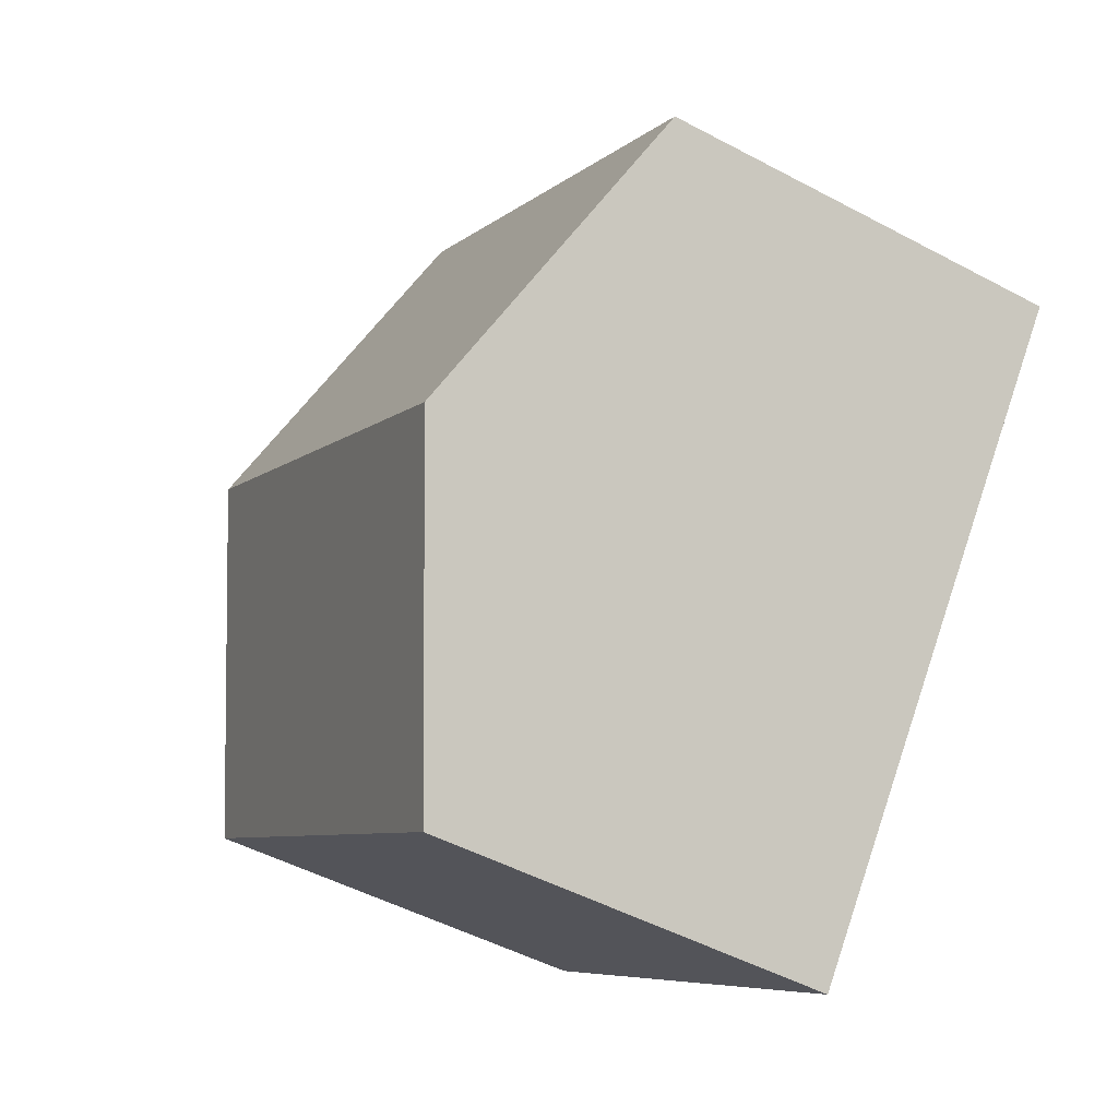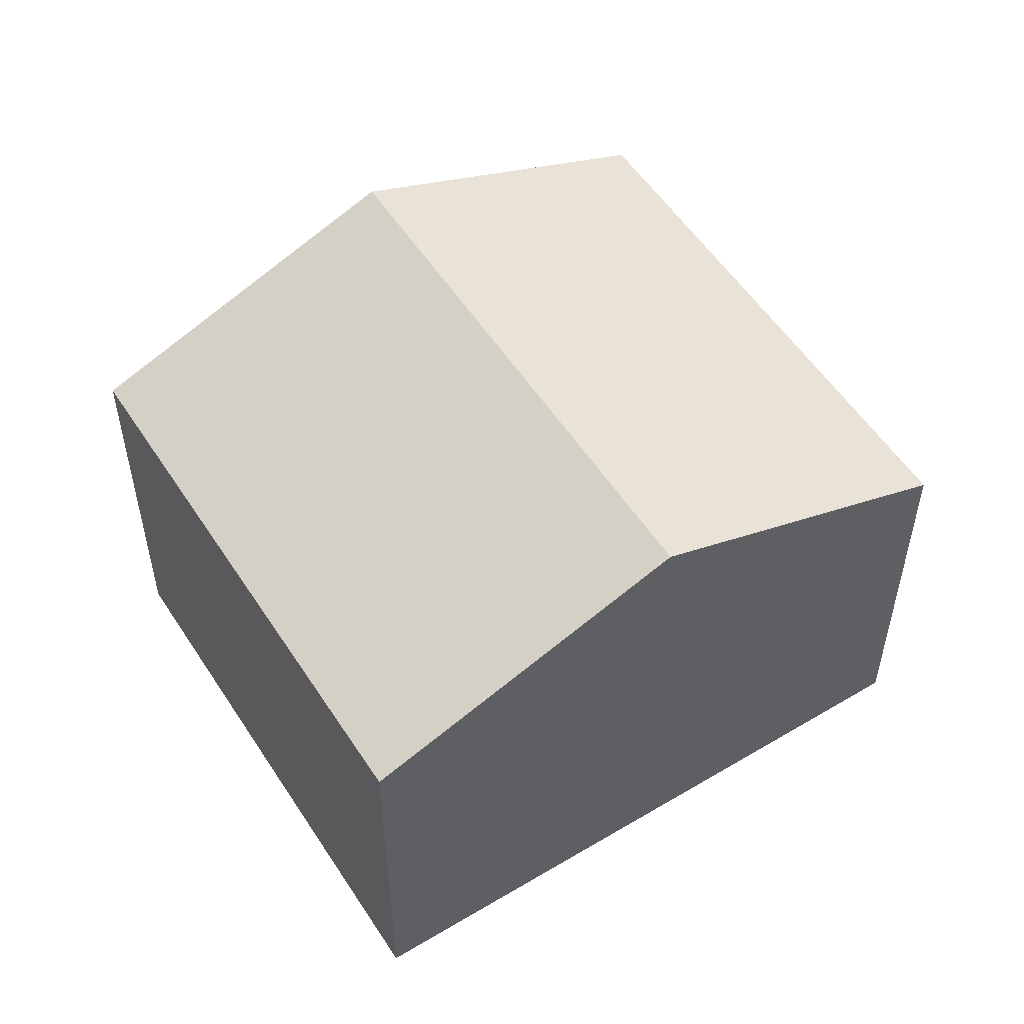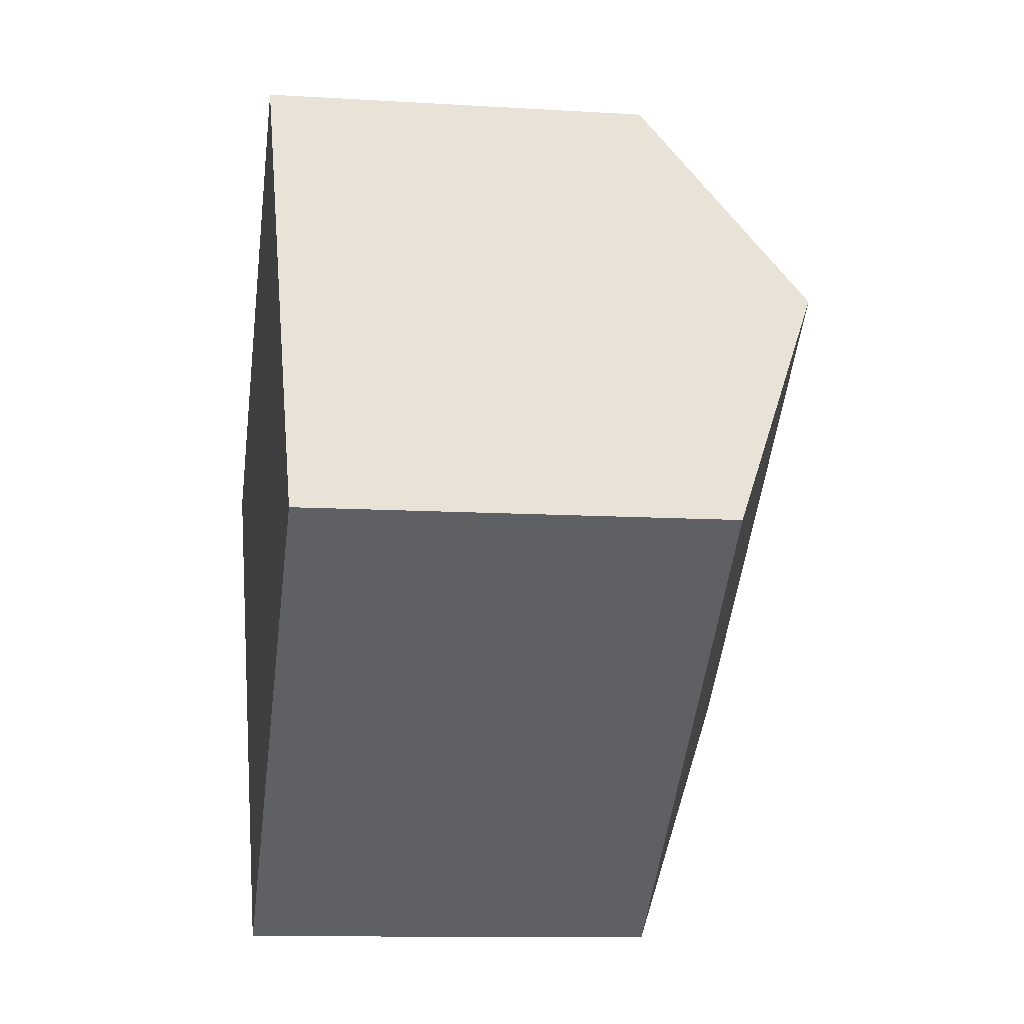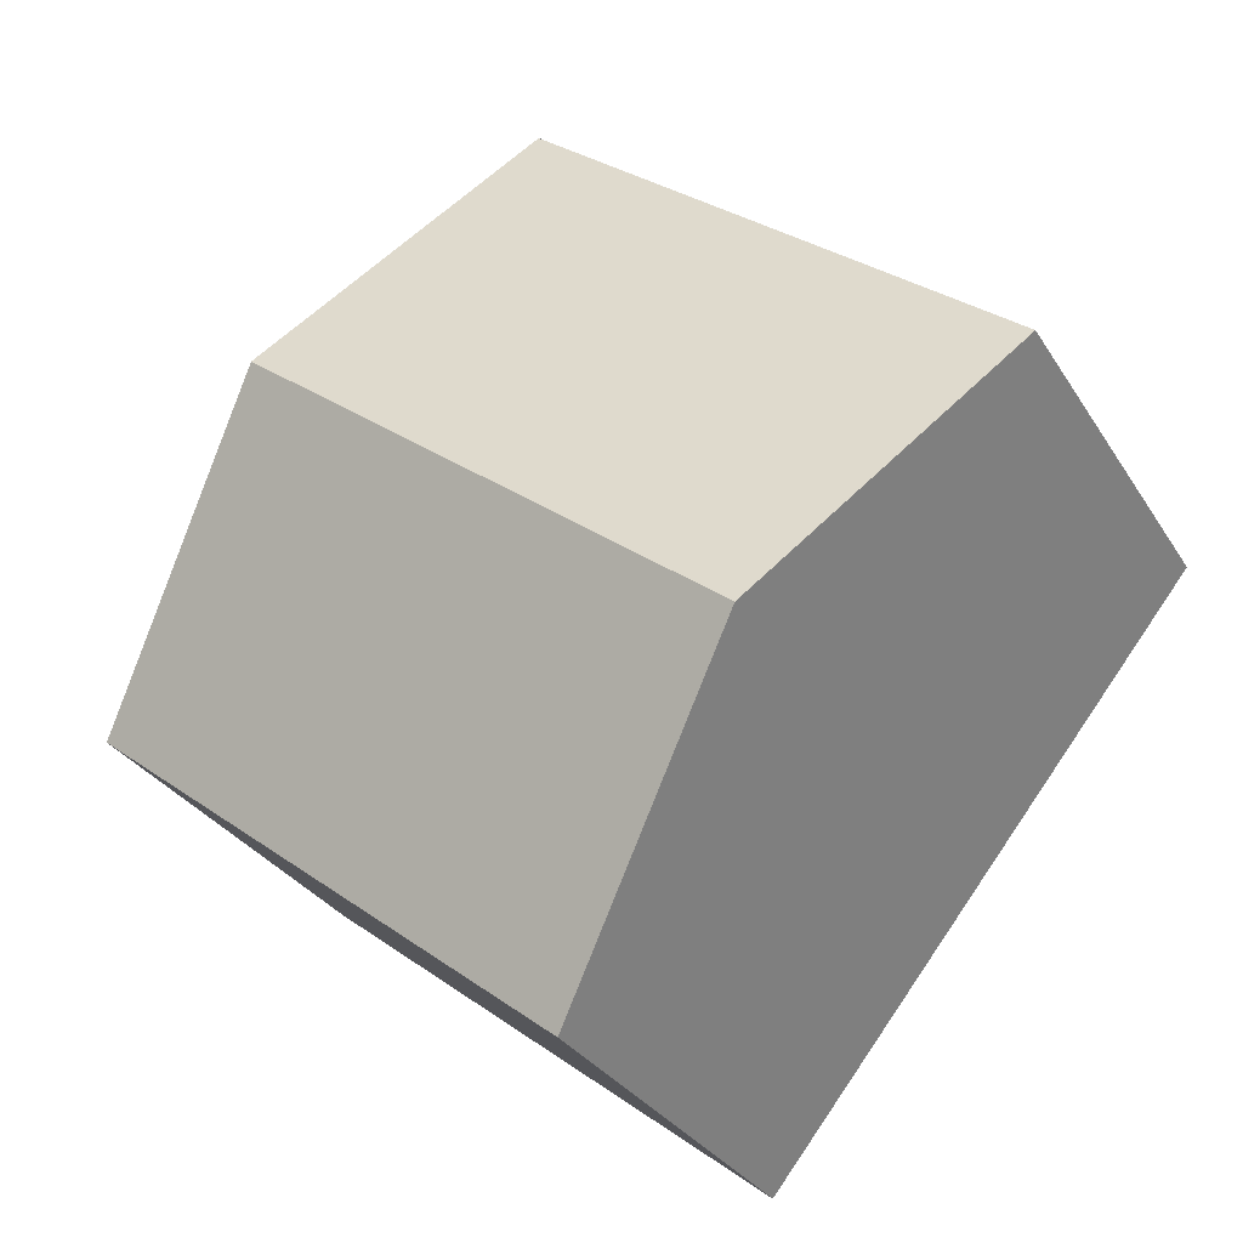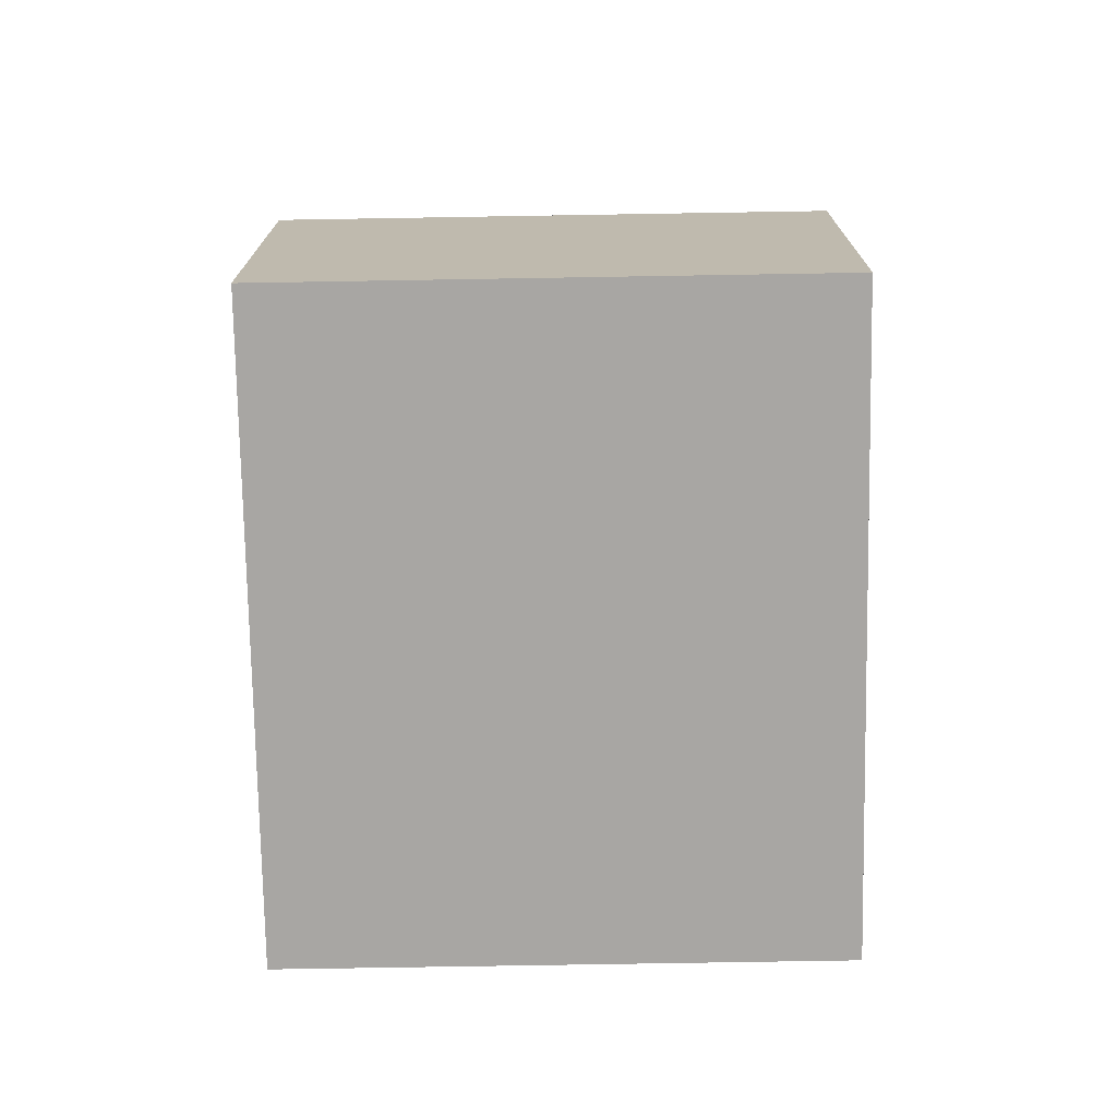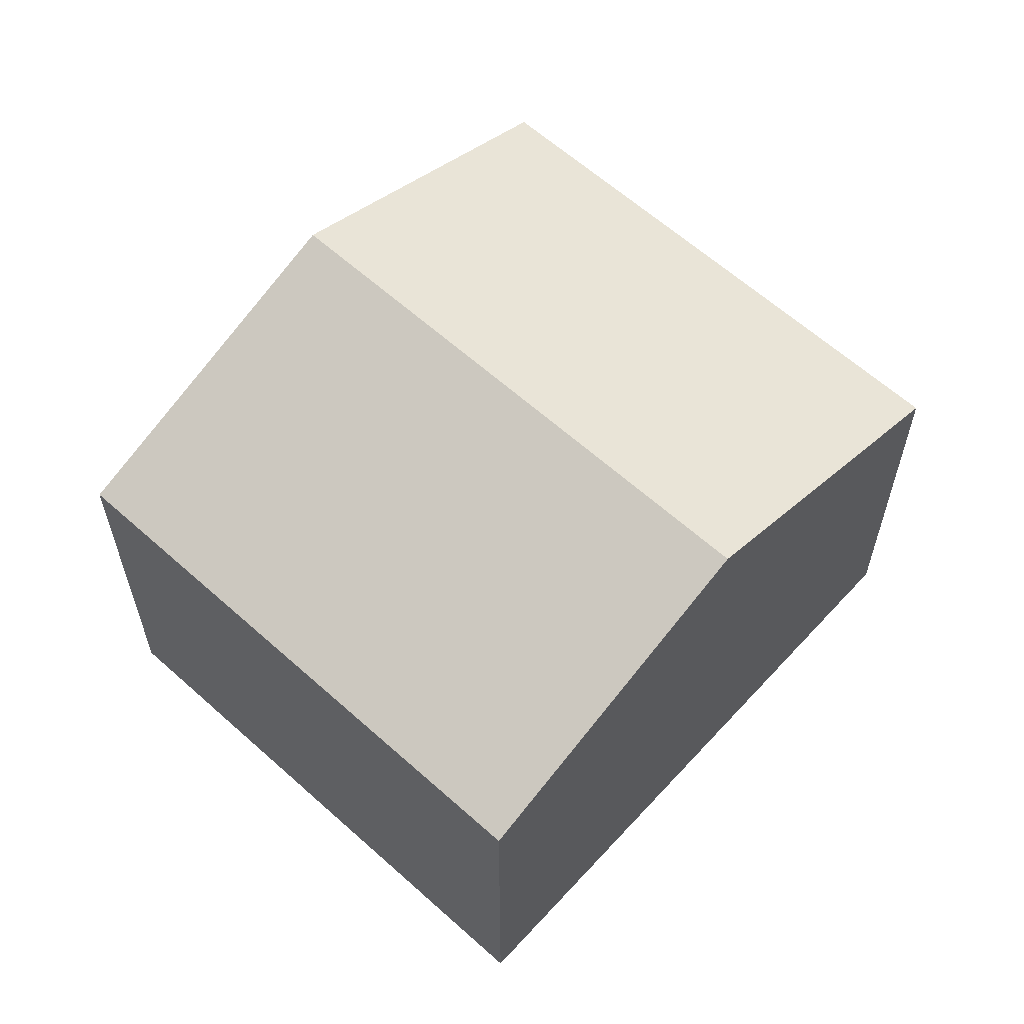
<metadata>
{"format":"obj","ext":"obj","renderer":"f3d","projection":"perspective","resolution":1024,"background":"white","views":[{"elev":-49.4,"azim":-120.6,"up":"+Z"},{"elev":54.3,"azim":19.0,"up":"+Y"},{"elev":-10.4,"azim":81.0,"up":"+Z"},{"elev":-30.4,"azim":-153.6,"up":"+Z"},{"elev":-74.3,"azim":142.3,"up":"+Y"},{"elev":61.8,"azim":3.7,"up":"+Y"}]}
</metadata>
<code>
v  8.19 7.833 -10.2
v  12.87 10.27 1.917
v  16.95 7.833 -3.19
v  4.095 10.27 -5.1
v  0.184 7.942 -0.229
v  0 7.833 4.796e-16
v  5.165 7.832 4.133
v  8.008 7.833 6.407
v  8.78 7.833 7.024
v  8.78 -4.301e-16 7.024
v  12.87 -1.174e-16 1.917
v  16.95 1.953e-16 -3.19
v  8.19 6.246e-16 -10.2
v  4.095 3.123e-16 -5.1
v  0.184 1.402e-17 -0.229
v  0 0 0
v  8.008 -3.923e-16 6.407
v  5.165 -2.531e-16 4.133
g defaultobject
f 1 2 3
f 2 1 4
f 5 2 4
f 2 5 6
f 2 6 7
f 2 7 8
f 2 8 9
f 10 2 9
f 2 10 3
f 3 10 11
f 3 11 12
f 12 1 3
f 1 12 13
f 13 4 1
f 4 13 14
f 4 14 5
f 5 14 15
f 5 15 6
f 6 15 16
f 8 10 9
f 10 8 7
f 10 7 6
f 10 6 17
f 17 6 18
f 18 6 16
f 11 13 12
f 13 11 10
f 13 10 14
f 14 10 17
f 14 17 18
f 14 18 15
f 15 18 16

</code>
